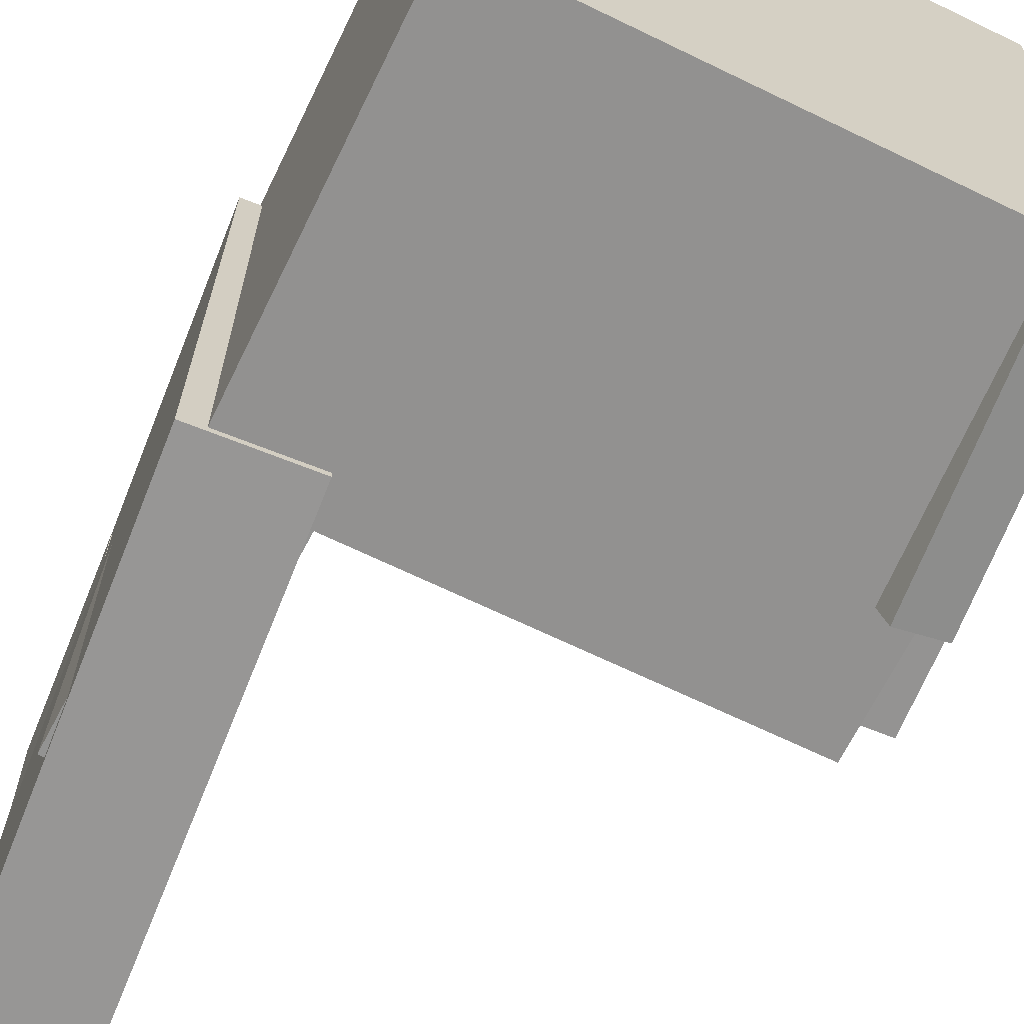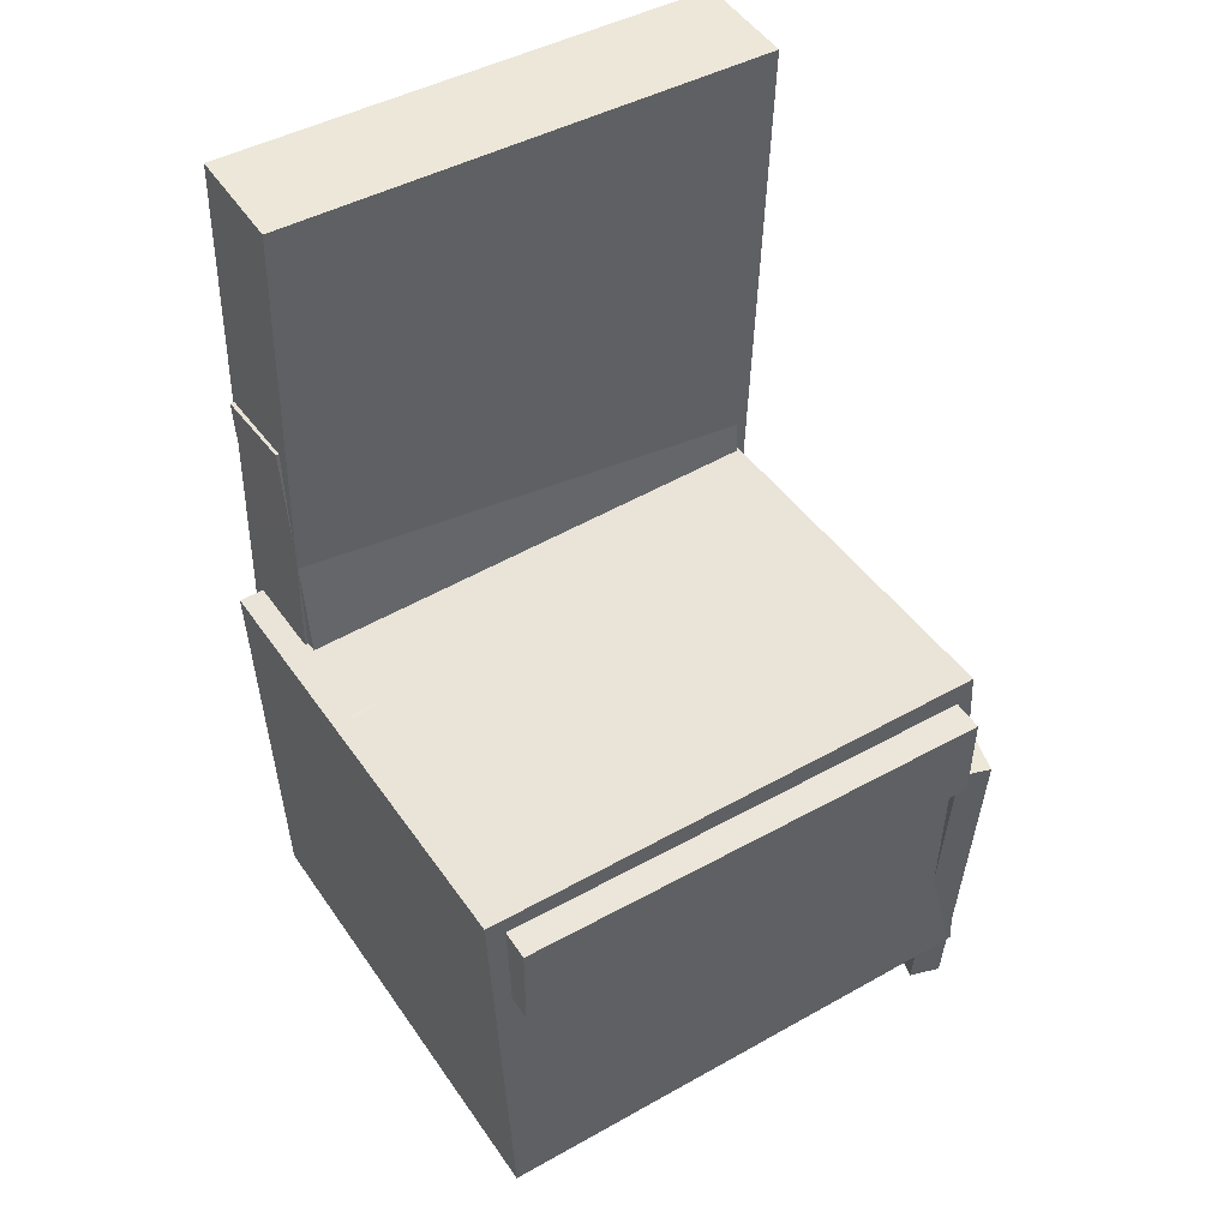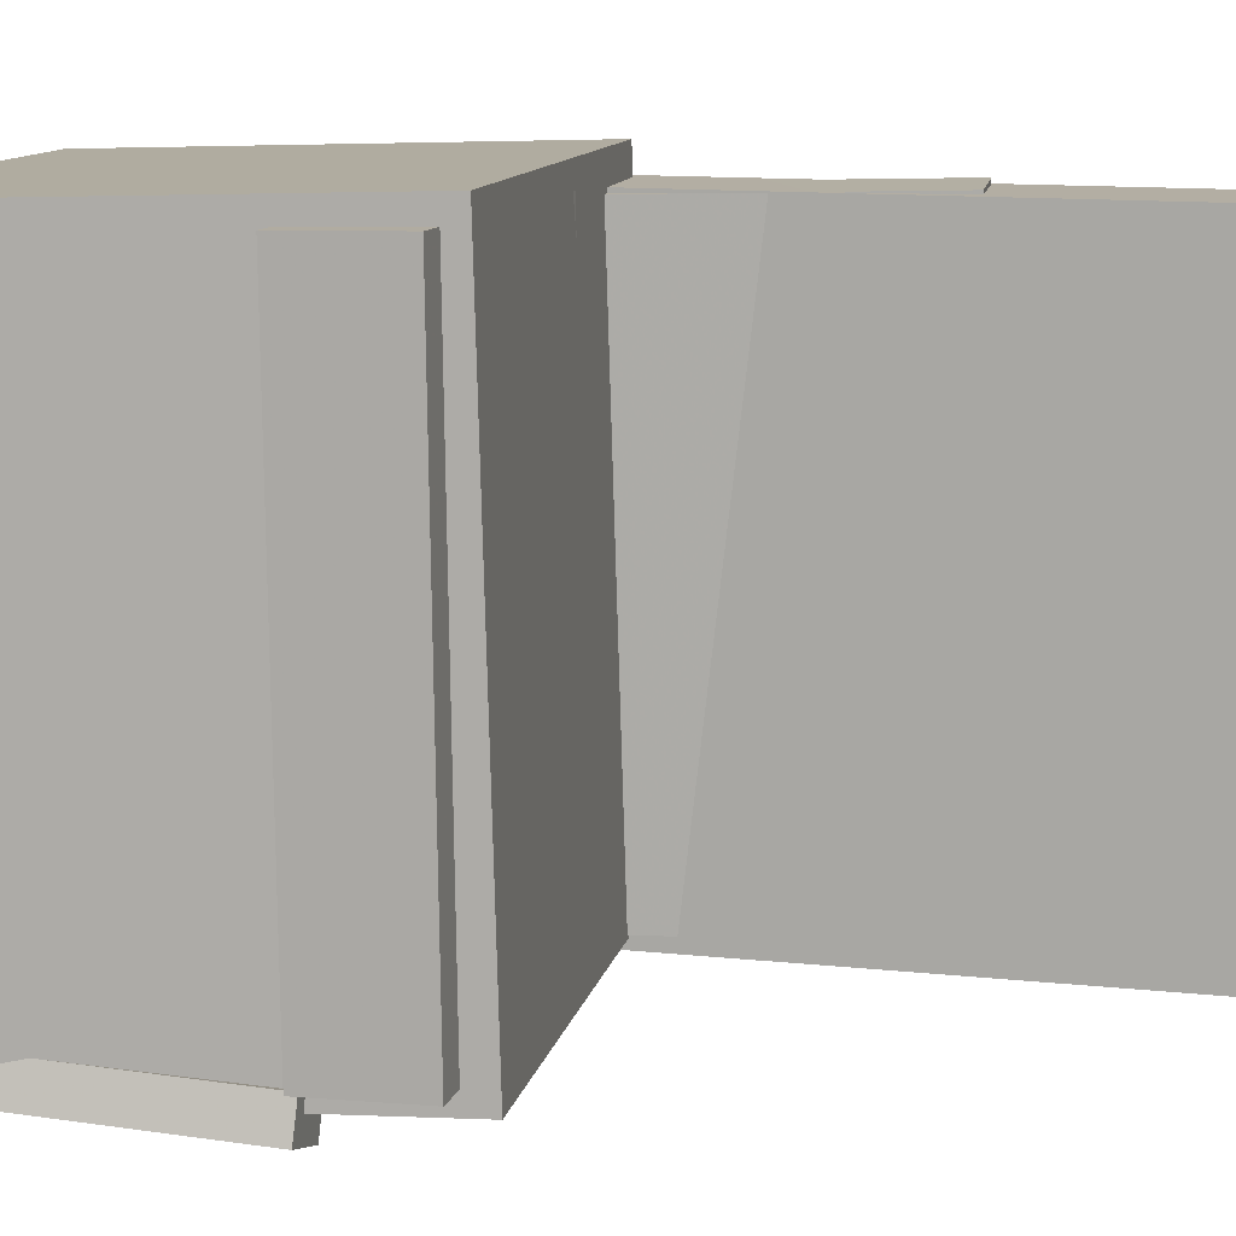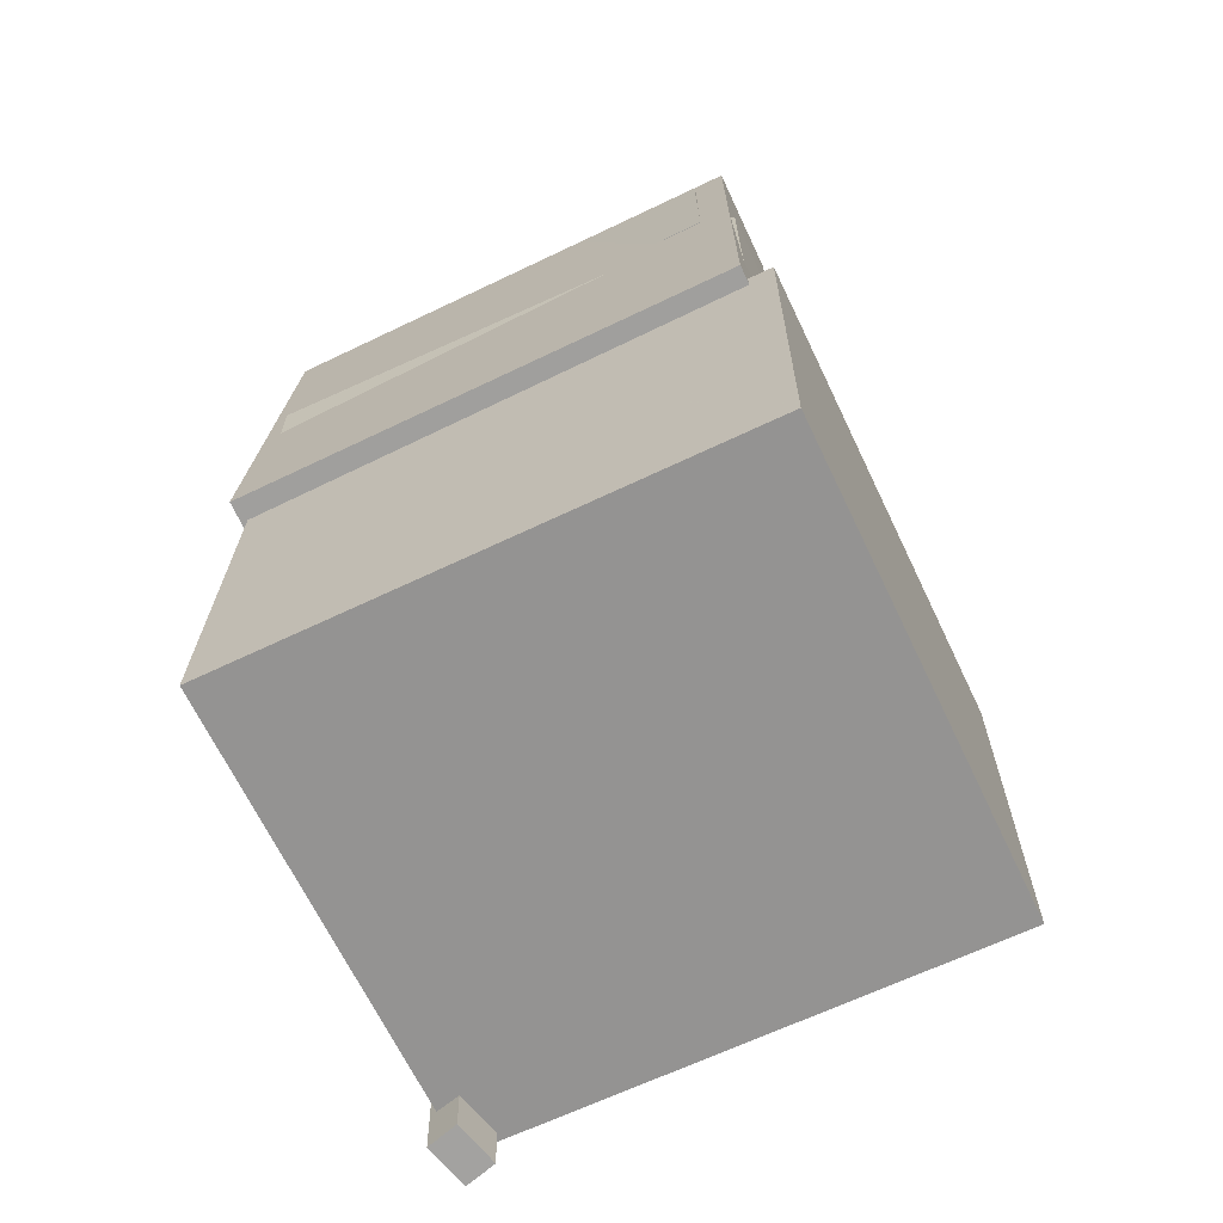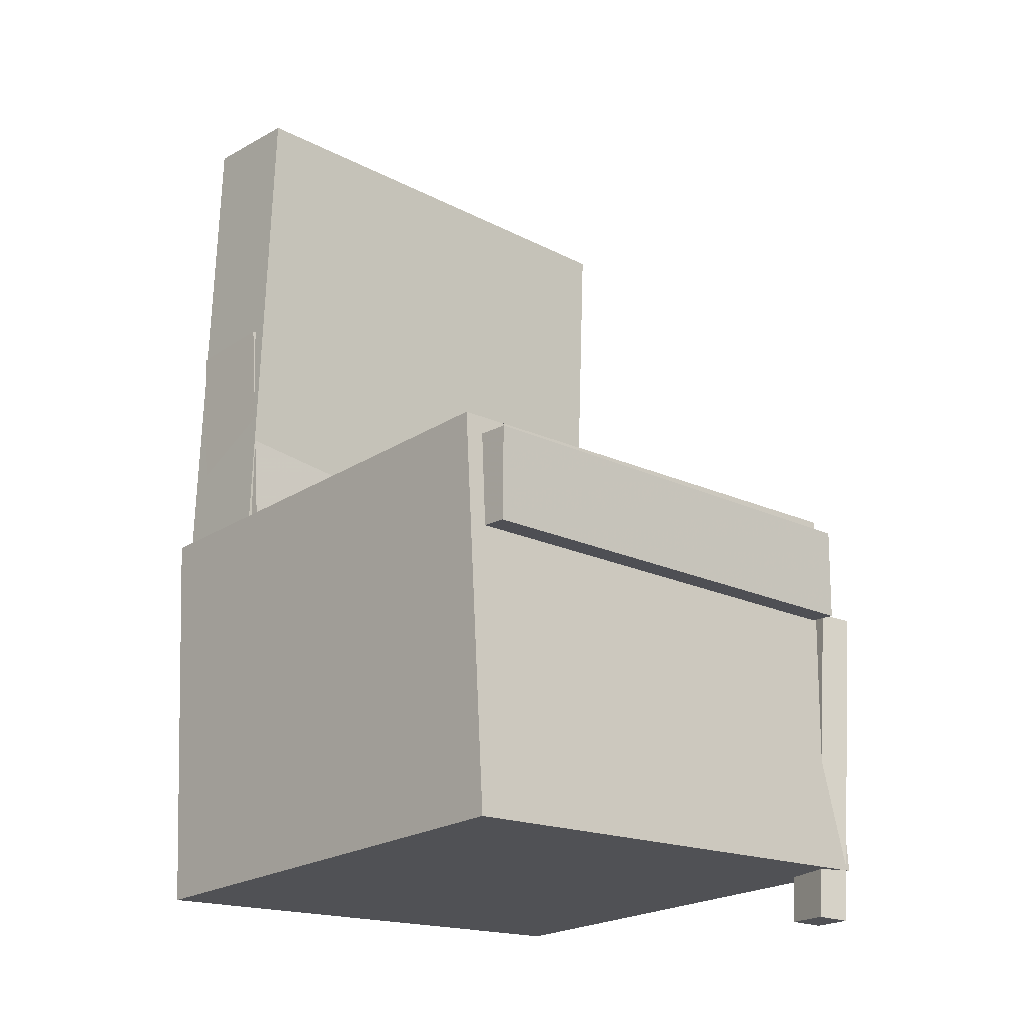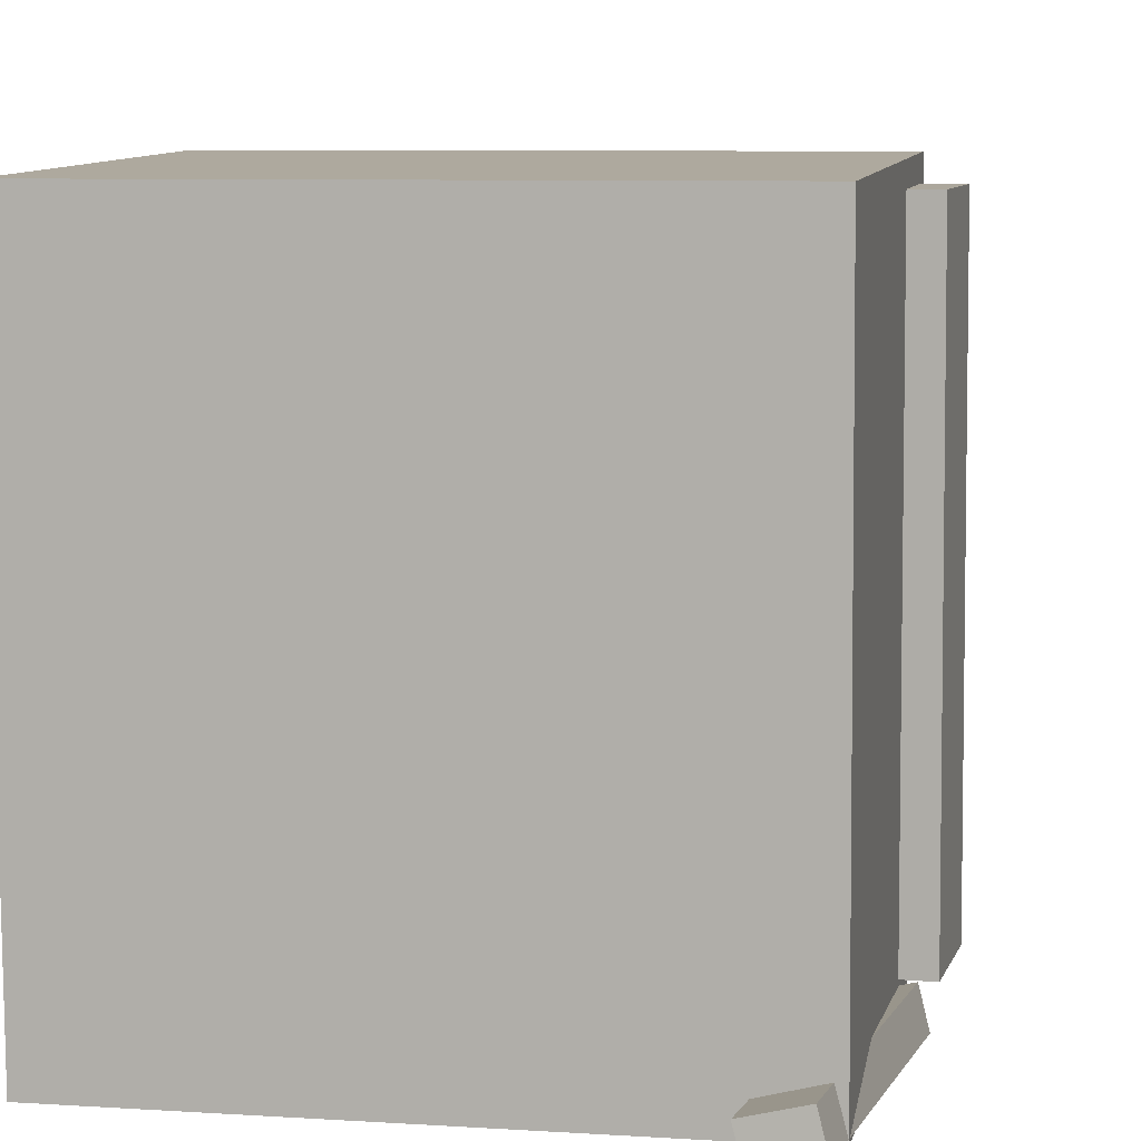
<metadata>
{"format":"obj","ext":"obj","renderer":"f3d","projection":"perspective","resolution":1024,"background":"white","views":[{"elev":-67.6,"azim":-23.9,"up":"+Z"},{"elev":46.2,"azim":58.1,"up":"+Y"},{"elev":10.6,"azim":102.6,"up":"+Z"},{"elev":-69.4,"azim":-64.4,"up":"+Y"},{"elev":-20.1,"azim":47.2,"up":"+Y"},{"elev":7.5,"azim":12.8,"up":"+Z"}]}
</metadata>
<code>
v -0.2006 0.3548 -0.1421
v -0.2044 0.358 0.1676
v -0.1526 0.3533 -0.1415
v -0.1565 0.3565 0.1682
v -0.2058 0.1868 -0.1405
v -0.2096 0.1899 0.1693
v -0.1578 0.1853 -0.1399
v -0.1616 0.1885 0.1699
f 1.0 7.0 5.0
f 1.0 3.0 7.0
f 1.0 4.0 3.0
f 1.0 2.0 4.0
f 3.0 8.0 7.0
f 3.0 4.0 8.0
f 5.0 7.0 8.0
f 5.0 8.0 6.0
f 1.0 5.0 6.0
f 1.0 6.0 2.0
f 2.0 6.0 8.0
f 2.0 8.0 4.0
v -0.04889 -0.09611 -0.1903
v -0.04974 -0.1019 0.1977
v -0.04668 -0.02102 -0.1891
v -0.04754 -0.02682 0.1988
v 0.2035 -0.1035 -0.1898
v 0.2026 -0.1093 0.1981
v 0.2057 -0.02843 -0.1887
v 0.2048 -0.03424 0.1993
f 9.0 15.0 13.0
f 9.0 11.0 15.0
f 9.0 12.0 11.0
f 9.0 10.0 12.0
f 11.0 16.0 15.0
f 11.0 12.0 16.0
f 13.0 15.0 16.0
f 13.0 16.0 14.0
f 9.0 13.0 14.0
f 9.0 14.0 10.0
f 10.0 14.0 16.0
f 10.0 16.0 12.0
v -0.1181 0.365 -0.2107
v -0.1163 0.3672 0.1922
v -0.1338 -0.05323 -0.2084
v -0.132 -0.05106 0.1945
v -0.2038 0.3682 -0.2103
v -0.2021 0.3704 0.1926
v -0.2196 -0.05 -0.208
v -0.2178 -0.04784 0.1949
f 17.0 23.0 21.0
f 17.0 19.0 23.0
f 17.0 20.0 19.0
f 17.0 18.0 20.0
f 19.0 24.0 23.0
f 19.0 20.0 24.0
f 21.0 23.0 24.0
f 21.0 24.0 22.0
f 17.0 21.0 22.0
f 17.0 22.0 18.0
f 18.0 22.0 24.0
f 18.0 24.0 20.0
v 0.1521 -0.3625 -0.2144
v 0.1621 -0.1004 -0.2259
v 0.1889 -0.3635 -0.2049
v 0.199 -0.1014 -0.2165
v 0.1456 -0.3611 -0.1891
v 0.1557 -0.09901 -0.2007
v 0.1824 -0.3621 -0.1796
v 0.1925 -0.1 -0.1912
f 25.0 31.0 29.0
f 25.0 27.0 31.0
f 25.0 28.0 27.0
f 25.0 26.0 28.0
f 27.0 32.0 31.0
f 27.0 28.0 32.0
f 29.0 31.0 32.0
f 29.0 32.0 30.0
f 25.0 29.0 30.0
f 25.0 30.0 26.0
f 26.0 30.0 32.0
f 26.0 32.0 28.0
v -0.2156 0.1658 -0.194
v -0.2084 0.1573 0.197
v -0.1426 0.1708 -0.1952
v -0.1354 0.1624 0.1958
v -0.1955 -0.1283 -0.2007
v -0.1883 -0.1368 0.1903
v -0.1225 -0.1233 -0.202
v -0.1153 -0.1318 0.189
f 33.0 39.0 37.0
f 33.0 35.0 39.0
f 33.0 36.0 35.0
f 33.0 34.0 36.0
f 35.0 40.0 39.0
f 35.0 36.0 40.0
f 37.0 39.0 40.0
f 37.0 40.0 38.0
f 33.0 37.0 38.0
f 33.0 38.0 34.0
f 34.0 38.0 40.0
f 34.0 40.0 36.0
v -0.2031 -0.03297 0.2148
v -0.1922 -0.3461 0.206
v 0.1799 -0.01973 0.2151
v 0.1907 -0.3329 0.2063
v -0.2031 -0.02132 -0.202
v -0.1923 -0.3345 -0.2107
v 0.1798 -0.008081 -0.2017
v 0.1907 -0.3212 -0.2104
f 41.0 47.0 45.0
f 41.0 43.0 47.0
f 41.0 44.0 43.0
f 41.0 42.0 44.0
f 43.0 48.0 47.0
f 43.0 44.0 48.0
f 45.0 47.0 48.0
f 45.0 48.0 46.0
f 41.0 45.0 46.0
f 41.0 46.0 42.0
f 42.0 46.0 48.0
f 42.0 48.0 44.0

</code>
